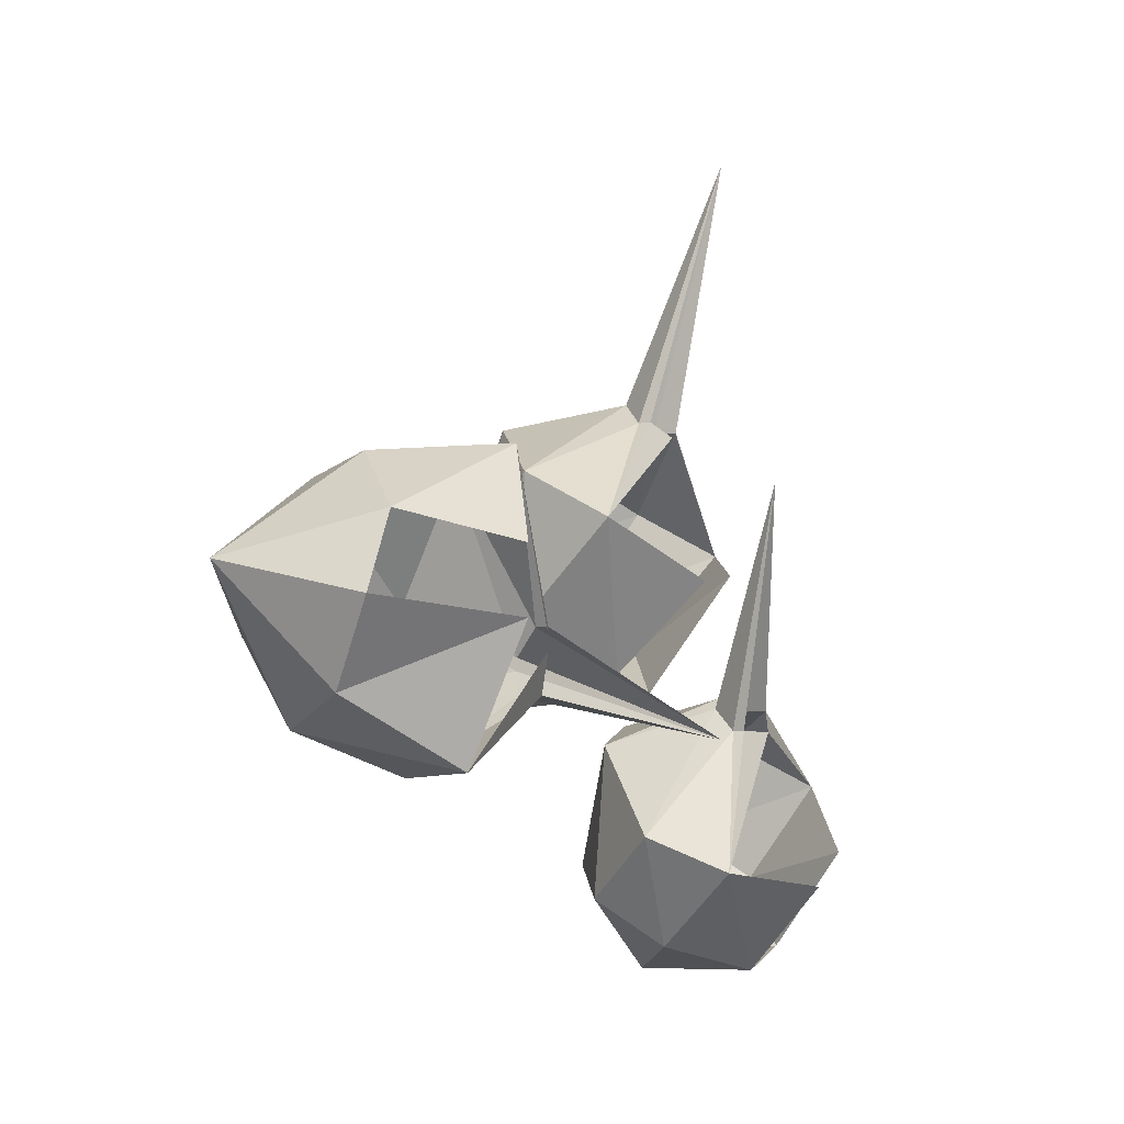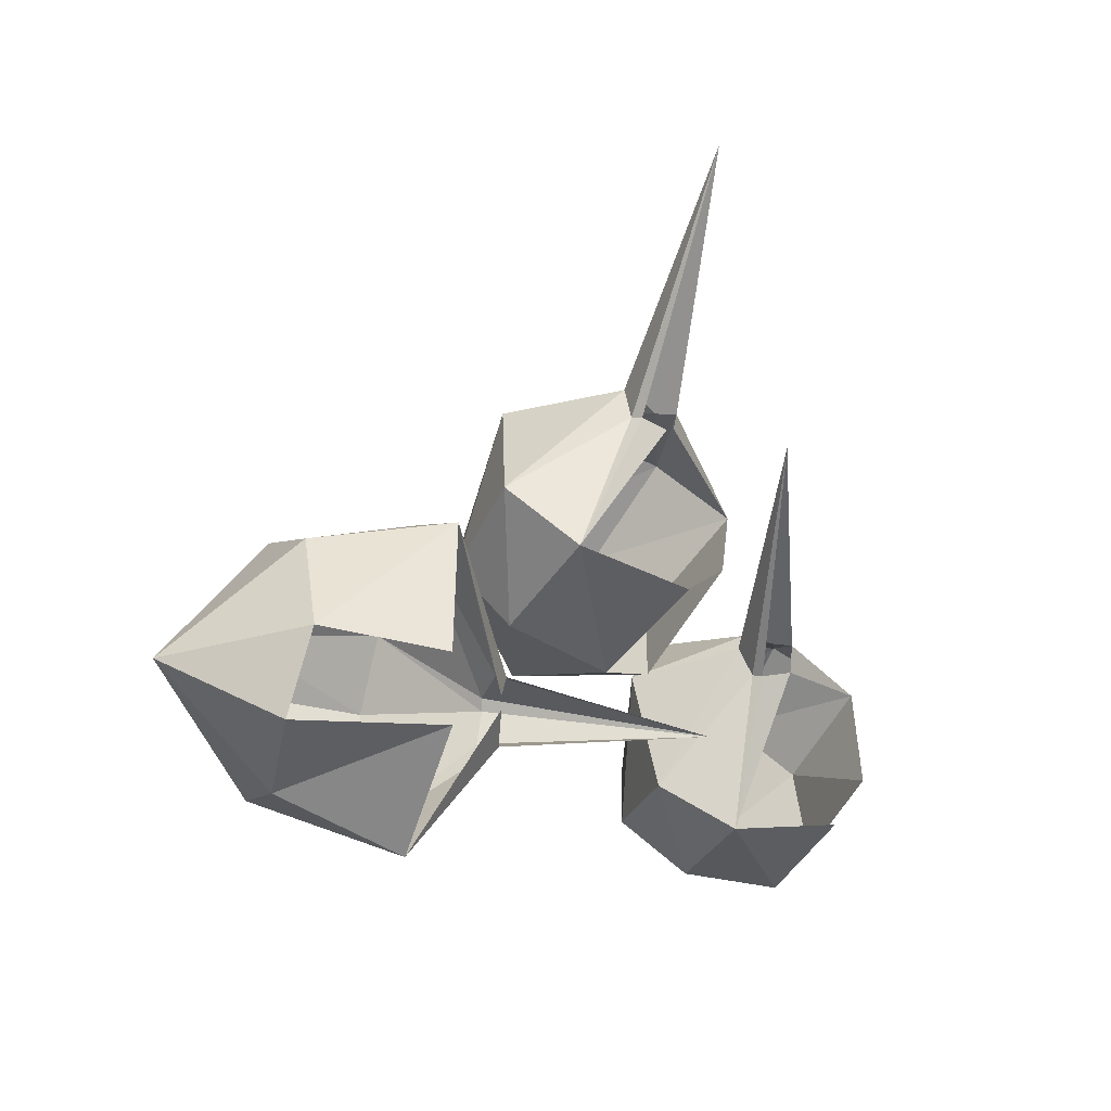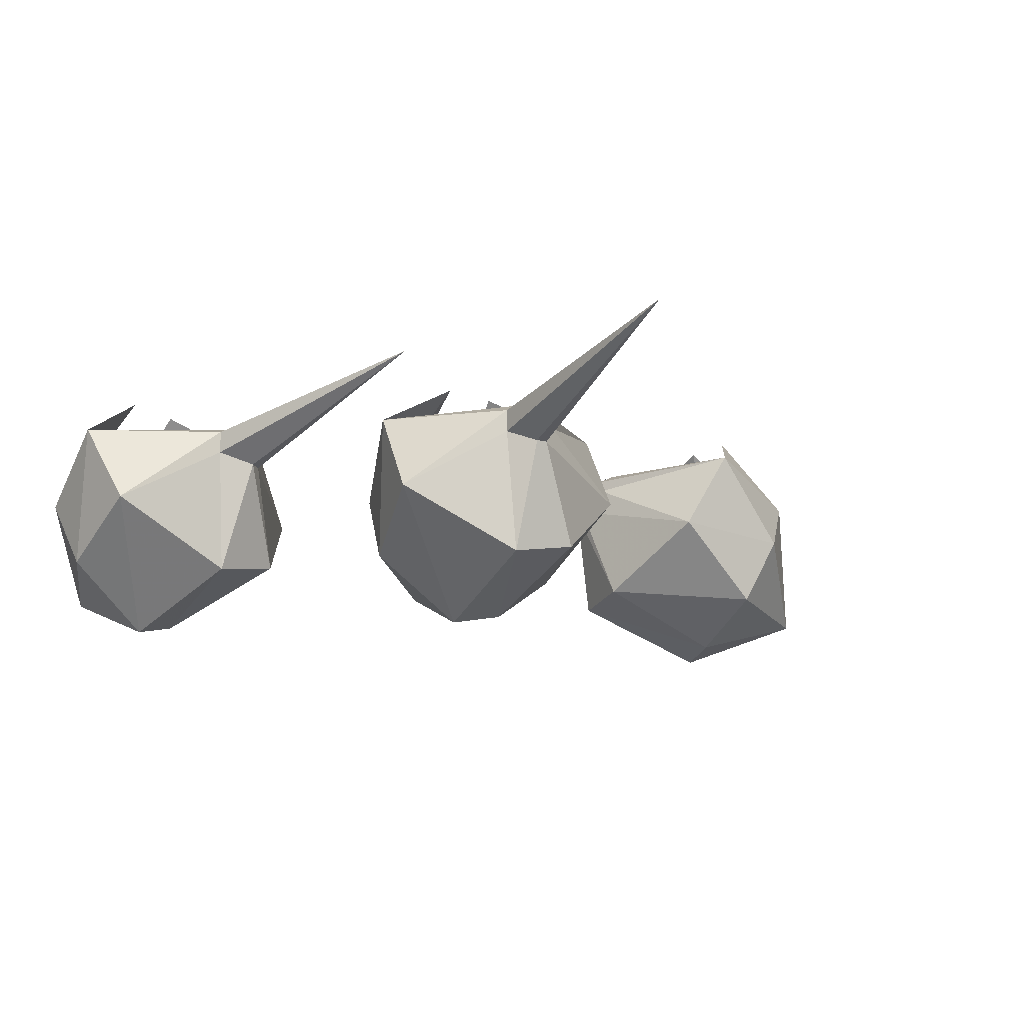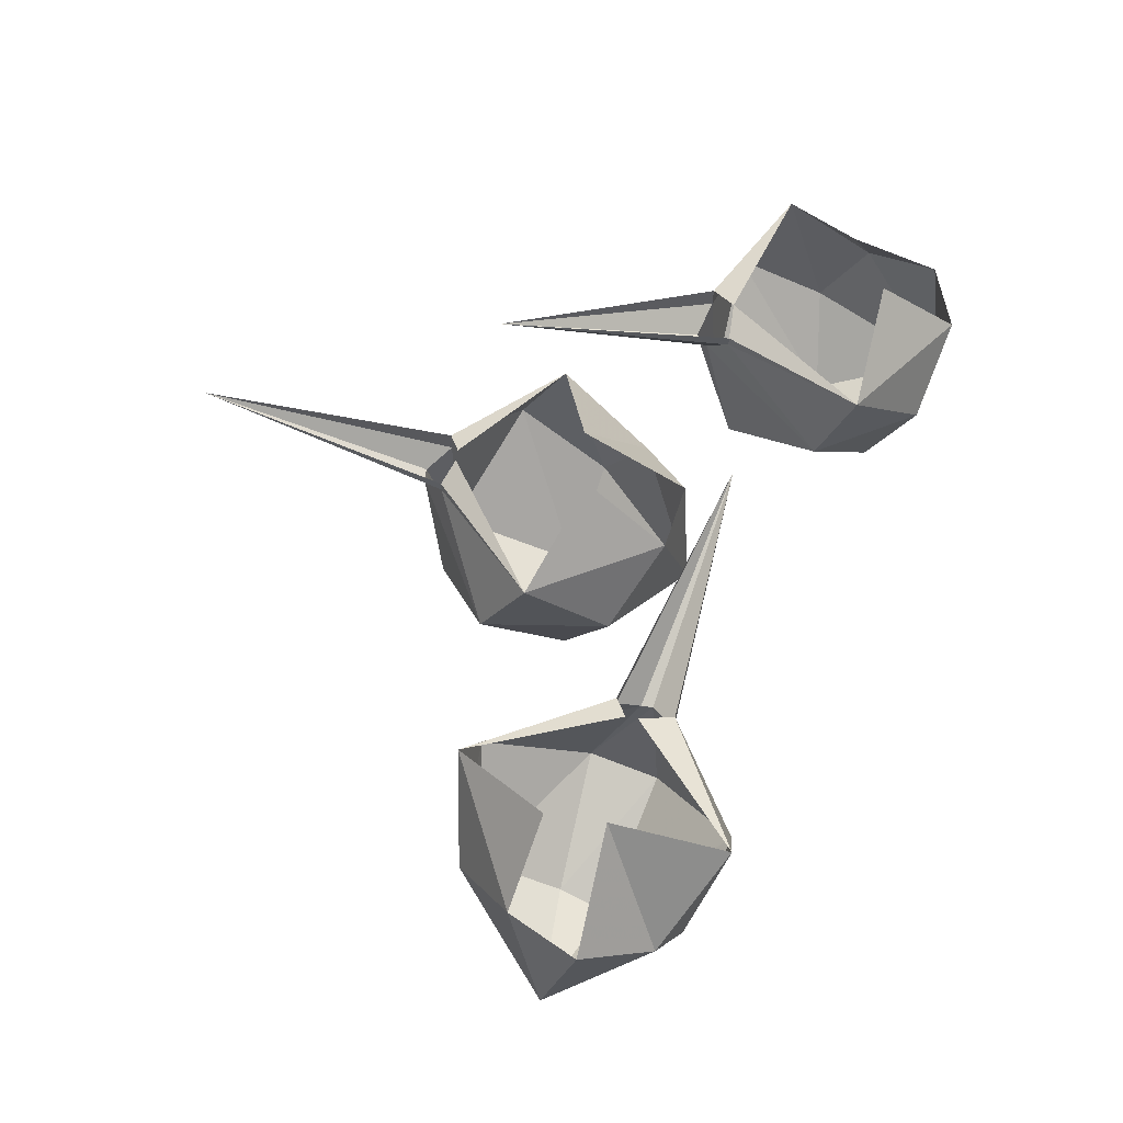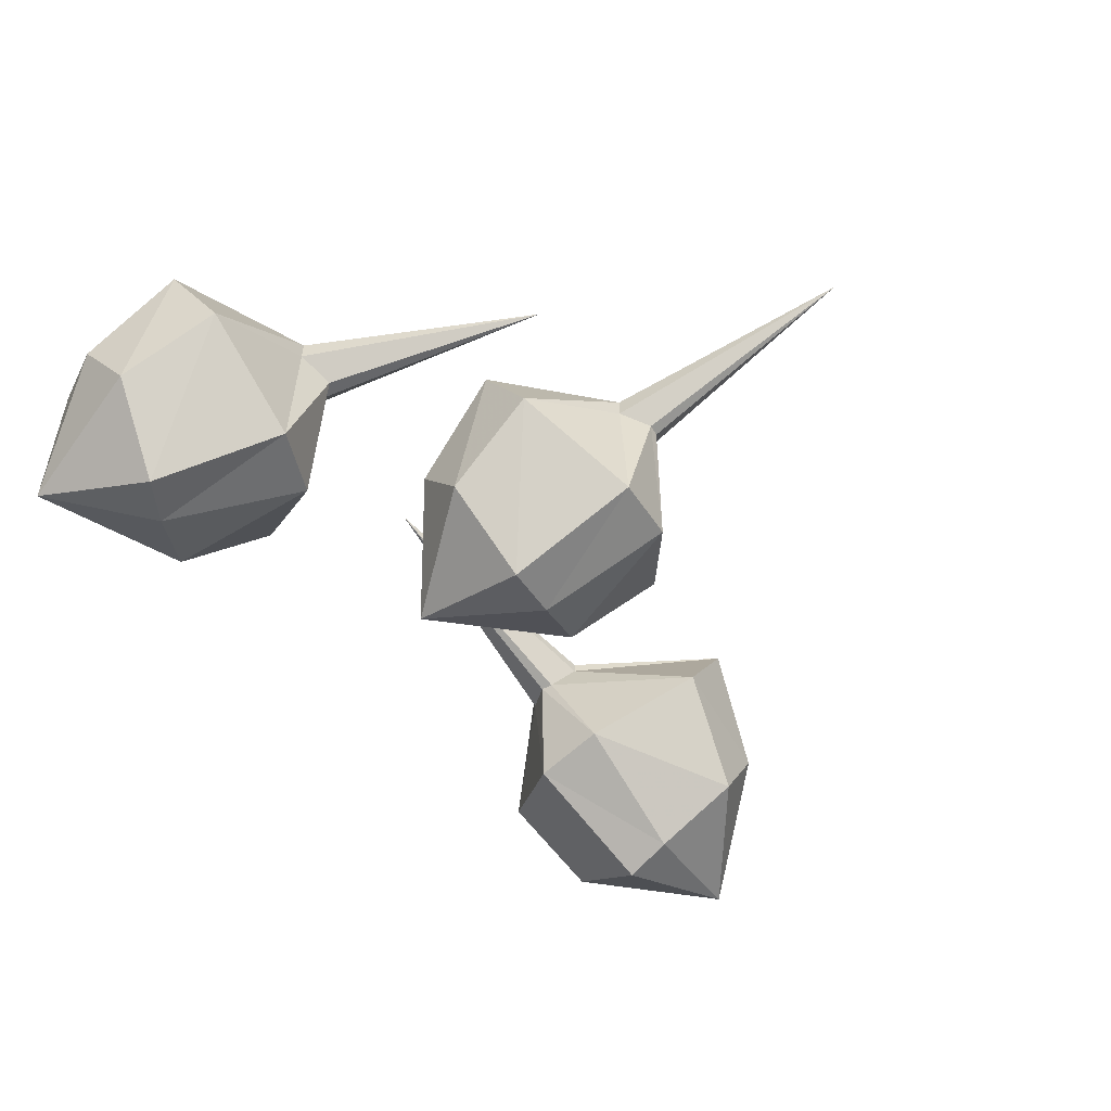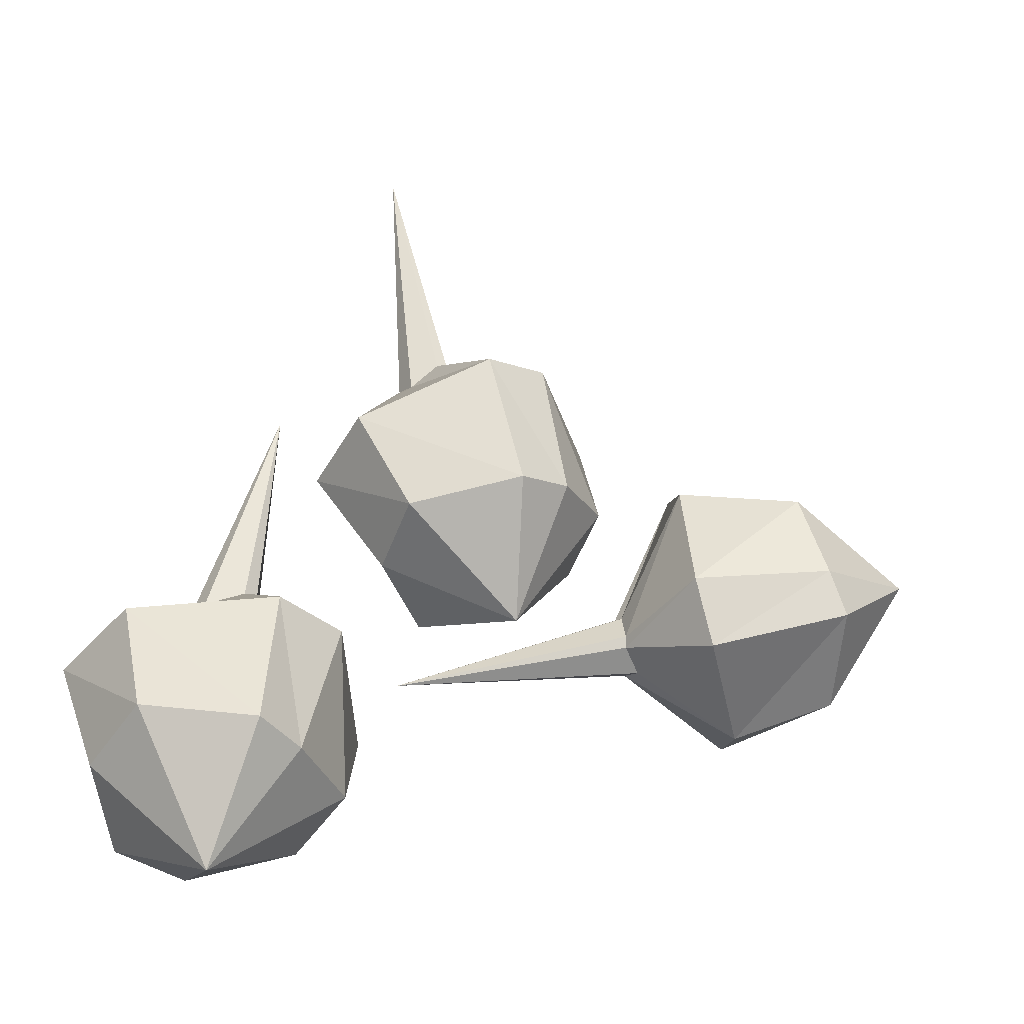
<metadata>
{"format":"obj","ext":"obj","renderer":"f3d","projection":"perspective","resolution":1024,"background":"white","views":[{"elev":-8.0,"azim":116.1,"up":"+Z"},{"elev":6.7,"azim":125.0,"up":"+Z"},{"elev":-13.0,"azim":-32.3,"up":"+Y"},{"elev":61.4,"azim":98.8,"up":"+Y"},{"elev":-56.7,"azim":-59.5,"up":"+Y"},{"elev":-12.7,"azim":-33.3,"up":"+Z"}]}
</metadata>
<code>
v -0.05469 -0.1328 -0.03125
v -0.07031 -0.09375 0.03125
v -0.07031 -0.03906 0
v -0.04688 -0.08594 -0.0625
v 0.01562 -0.1484 -0.1016
v 0 -0.1797 -0.01562
v 0 -0.1406 0.07031
v -0.007812 -0.05469 0.07031
v -0.007812 -0.03906 0.07031
v 0.007812 -0.03125 0.0625
v 0.03906 -0.1719 -0.01562
v 0.04688 -0.1328 0.07031
v 0.08594 -0.1406 -0.02344
v 0.1094 -0.08594 0.03125
v 0.01562 -0.0625 0.08594
v 0.007812 -0.0625 0.08594
v 0.007812 0 0.2344
v 0.09375 -0.09375 -0.05469
v 0.04688 -0.05469 -0.08594
v 0.1094 -0.03125 0
v 0.03125 -0.04688 0.07031
v 0 0 -0.02344
v 0 -0.05469 -0.09375
v 0.03906 0 -0.03125
v 0.03125 -0.03906 0.07031
v 0.01562 -0.03125 0.0625
v -0.2344 -0.1328 -0.1719
v -0.2266 -0.09375 -0.1094
v -0.2422 -0.03906 -0.1406
v -0.2422 -0.08594 -0.2031
v -0.1953 -0.1484 -0.2656
v -0.1797 -0.1797 -0.1797
v -0.1484 -0.1406 -0.1016
v -0.1562 -0.05469 -0.09375
v -0.1562 -0.03906 -0.09375
v -0.1406 -0.03125 -0.1094
v -0.1484 -0.1719 -0.1953
v -0.1016 -0.1328 -0.1172
v -0.1016 -0.1406 -0.2188
v -0.0625 -0.08594 -0.1797
v -0.125 -0.0625 -0.09375
v -0.1328 -0.0625 -0.08594
v -0.07812 0 0.04688
v -0.1094 -0.09375 -0.25
v -0.1641 -0.05469 -0.2656
v -0.07031 -0.03125 -0.2031
v -0.1172 -0.04688 -0.1094
v -0.1875 0 -0.1875
v -0.2109 -0.05469 -0.25
v -0.1484 0 -0.2109
v -0.1172 -0.03906 -0.1094
v 0.2891 -0.1328 -0.1328
v 0.2344 -0.09375 -0.1562
v 0.2656 -0.03906 -0.1562
v 0.3203 -0.08594 -0.1172
v 0.3438 -0.1484 -0.04688
v 0.2656 -0.1797 -0.07812
v 0.1797 -0.1406 -0.1016
v 0.1797 -0.05469 -0.1094
v 0.1797 -0.03906 -0.1094
v 0.1875 -0.03125 -0.08594
v 0.2578 -0.1719 -0.04688
v 0.1719 -0.1328 -0.05469
v 0.2578 -0.1406 0.007812
v 0.1953 -0.08594 0.01562
v 0.1641 -0.0625 -0.08594
v 0.1641 -0.0625 -0.09375
v 0.01562 0 -0.125
v 0.2812 -0.09375 0.01562
v 0.3203 -0.05469 -0.02344
v 0.2266 -0.03125 0.02344
v 0.1719 -0.04688 -0.07031
v 0.2734 0 -0.07812
v 0.3438 -0.05469 -0.07031
v 0.2734 0 -0.03906
v 0.1719 -0.03906 -0.07031
v 0.1875 -0.03125 -0.07812
f 1 2 3
f 1 3 4
f 1 6 2
f 2 6 7
f 2 7 8
f 2 8 9
f 2 9 3
f 3 9 10
f 11 12 7
f 11 7 6
f 11 13 12
f 12 13 14
f 12 14 15
f 12 15 16
f 12 16 7
f 7 16 8
f 8 16 17
f 8 17 9
f 18 14 13
f 18 19 20
f 18 20 14
f 14 20 21
f 14 21 15
f 15 21 17
f 15 17 16
f 4 3 22
f 4 22 23
f 19 24 20
f 17 21 25
f 25 21 20
f 25 20 26
f 27 28 29
f 27 29 30
f 27 32 28
f 28 32 33
f 28 33 34
f 28 34 35
f 28 35 29
f 29 35 36
f 37 38 33
f 37 33 32
f 37 39 38
f 38 39 40
f 38 40 41
f 38 41 42
f 38 42 33
f 33 42 34
f 34 42 43
f 34 43 35
f 44 40 39
f 44 45 46
f 44 46 40
f 40 46 47
f 40 47 41
f 41 47 43
f 41 43 42
f 30 29 48
f 30 48 49
f 45 50 46
f 43 47 51
f 51 47 46
f 51 46 36
f 52 53 54
f 52 54 55
f 52 57 53
f 53 57 58
f 53 58 59
f 53 59 60
f 53 60 54
f 54 60 61
f 62 63 58
f 62 58 57
f 62 64 63
f 63 64 65
f 63 65 66
f 63 66 67
f 63 67 58
f 58 67 59
f 59 67 68
f 59 68 60
f 69 65 64
f 69 70 71
f 69 71 65
f 65 71 72
f 65 72 66
f 66 72 68
f 66 68 67
f 55 54 73
f 55 73 74
f 70 75 71
f 68 72 76
f 76 72 71
f 76 71 77
f 1 4 5
f 1 5 6
f 11 6 5
f 11 5 13
f 18 13 5
f 18 5 19
f 4 23 5
f 5 23 19
f 27 30 31
f 27 31 32
f 37 32 31
f 37 31 39
f 44 39 31
f 44 31 45
f 30 49 31
f 31 49 45
f 52 55 56
f 52 56 57
f 62 57 56
f 62 56 64
f 69 64 56
f 69 56 70
f 55 74 56
f 56 74 70

</code>
